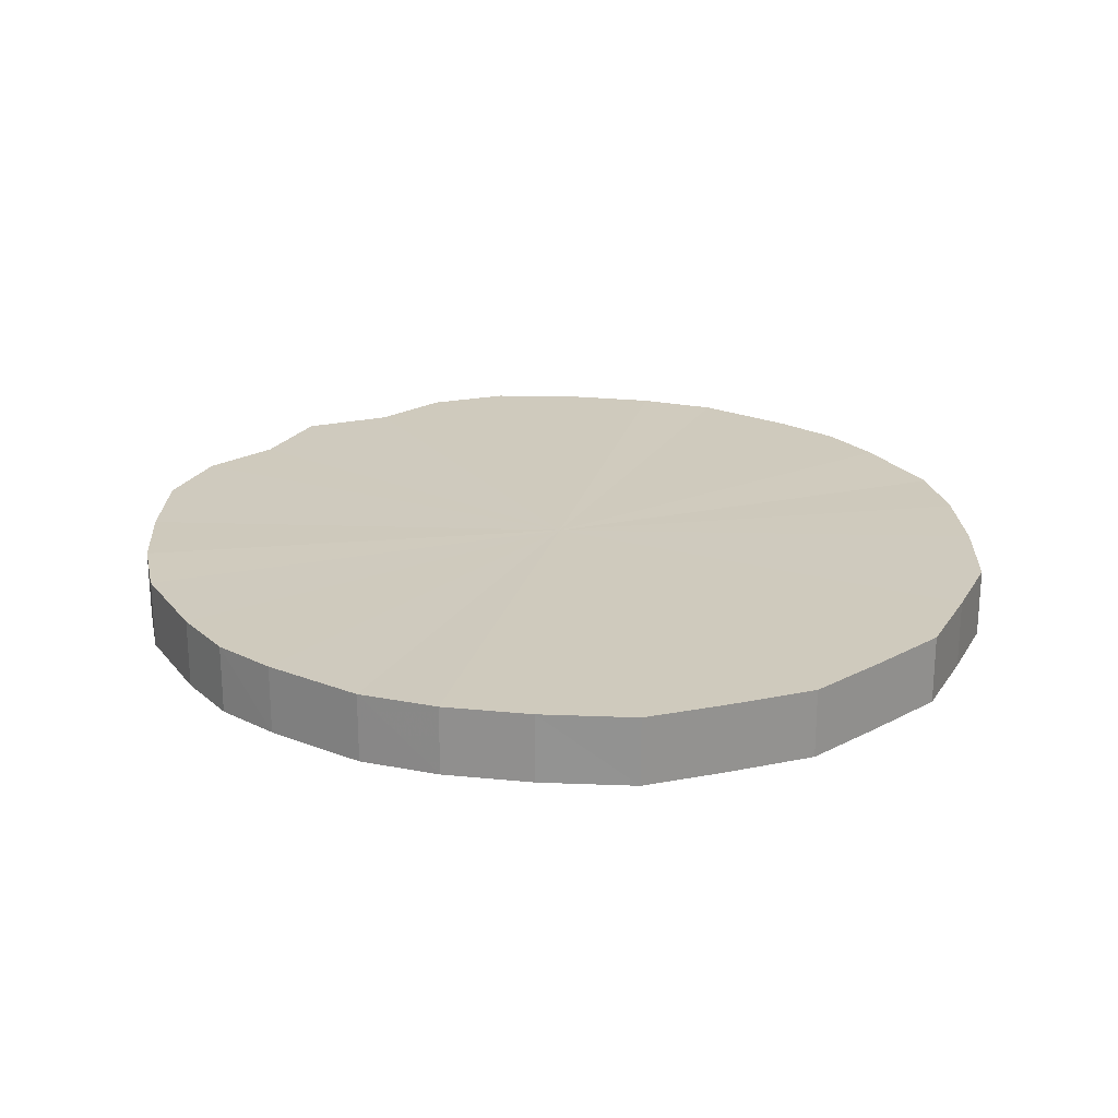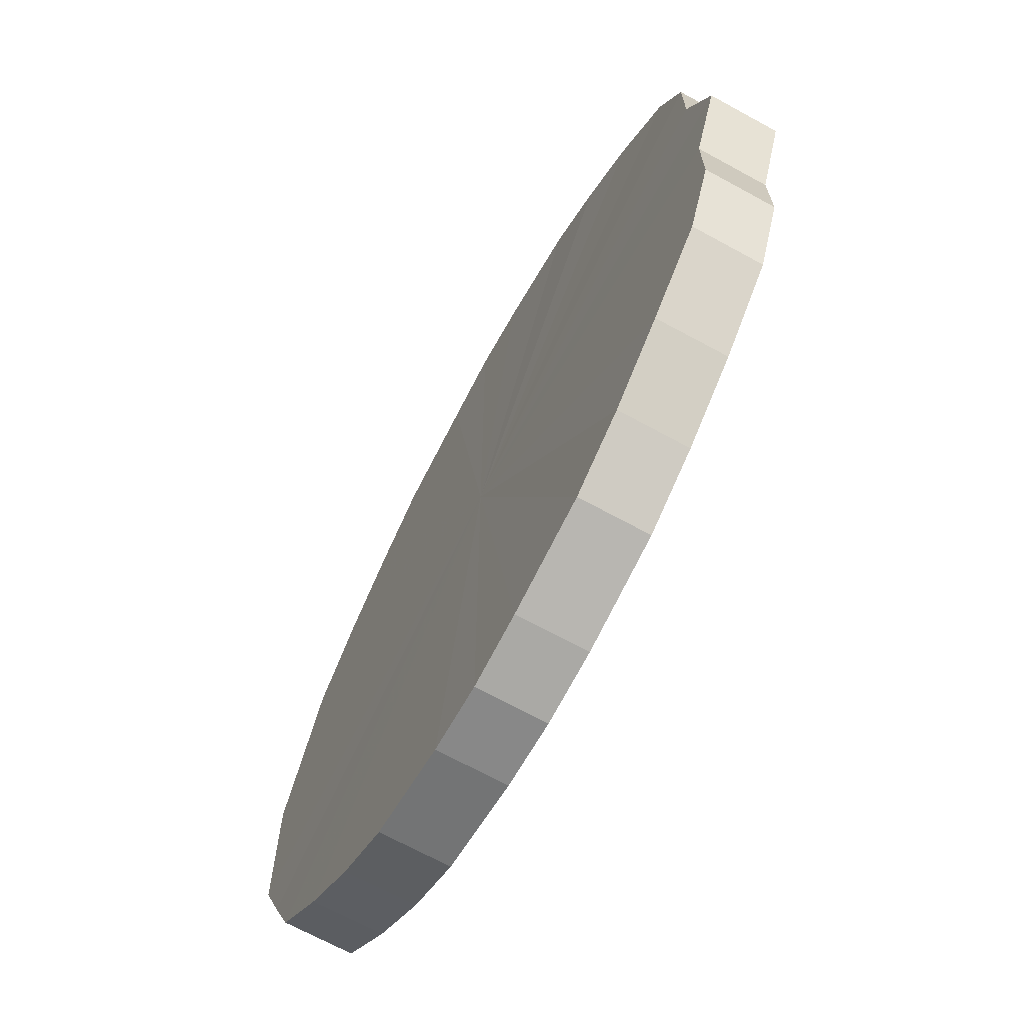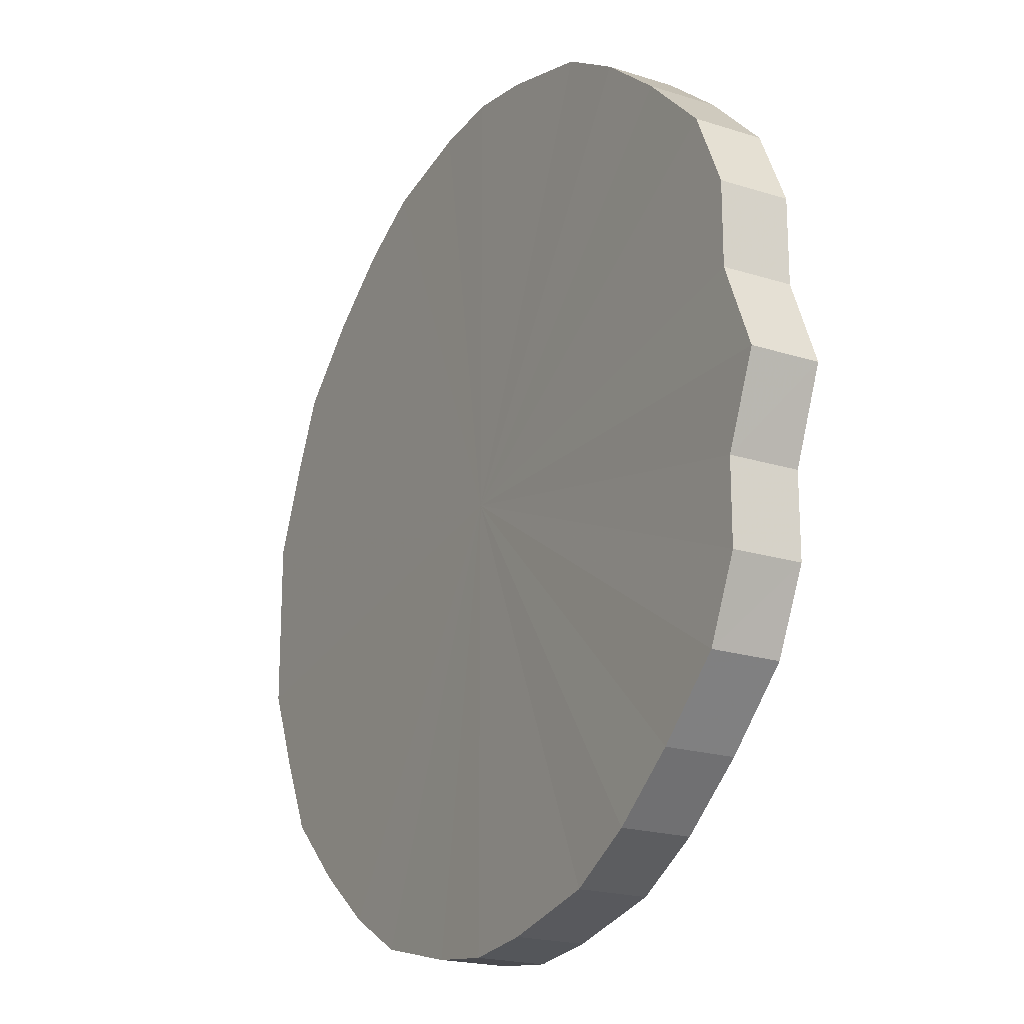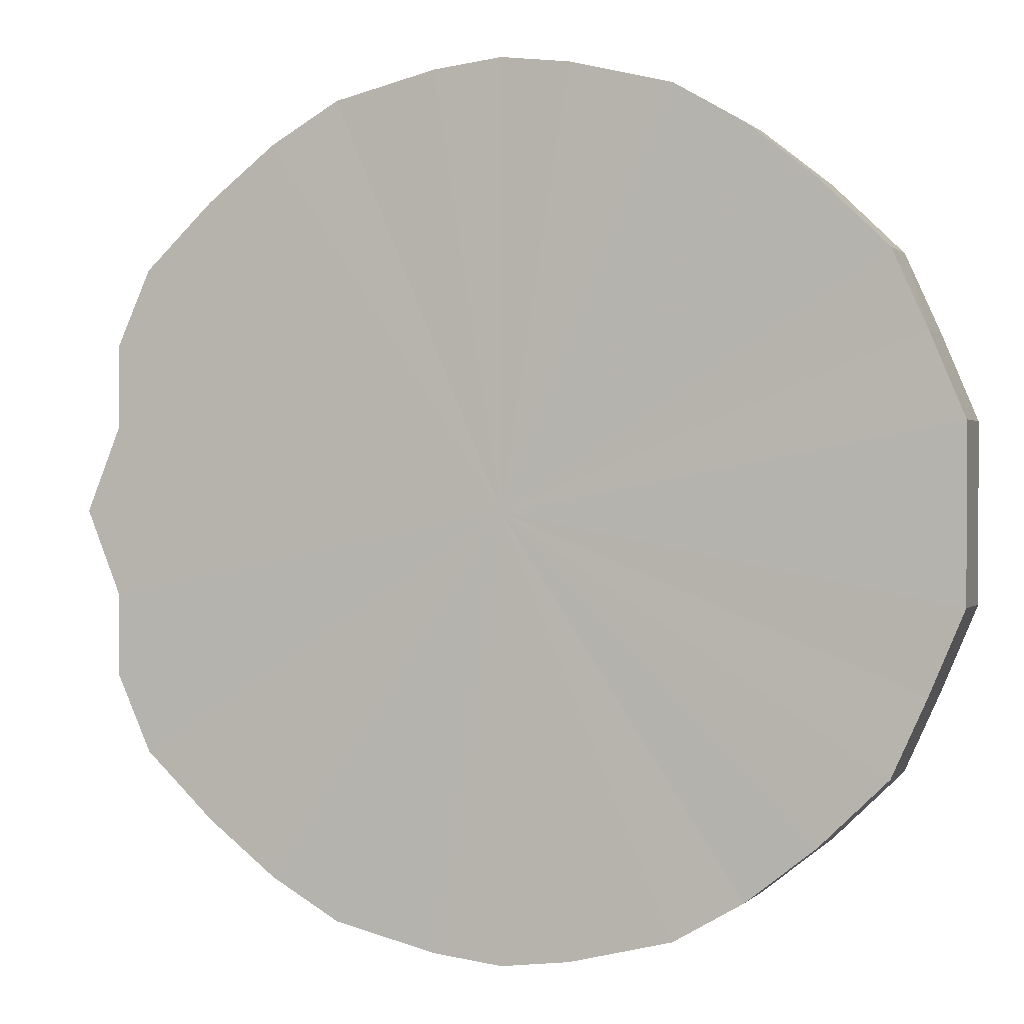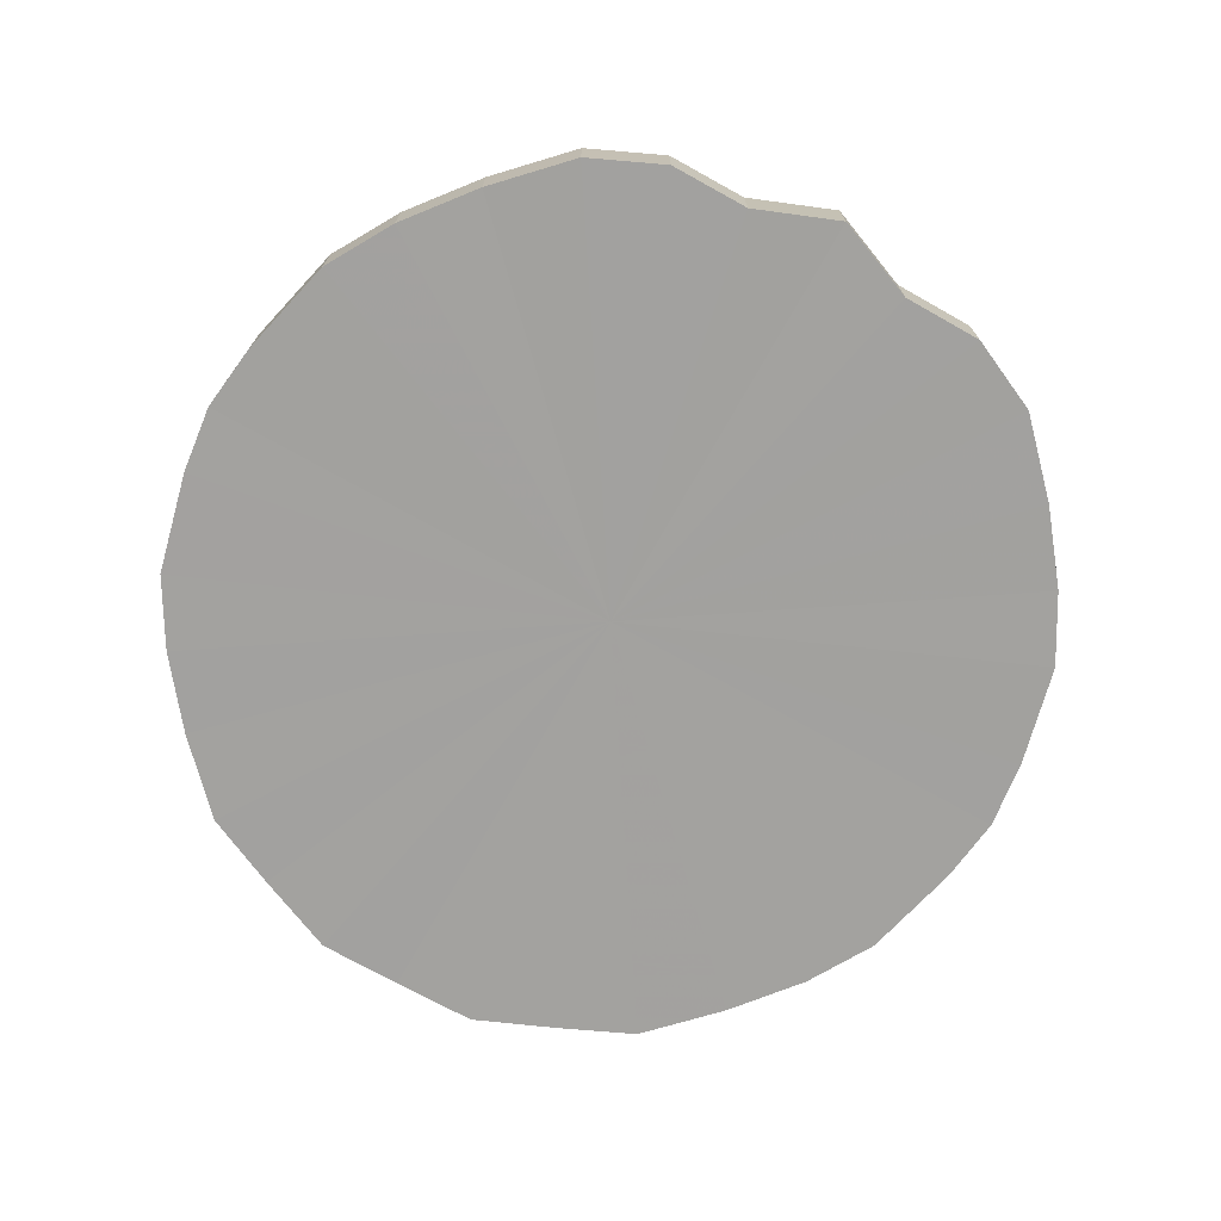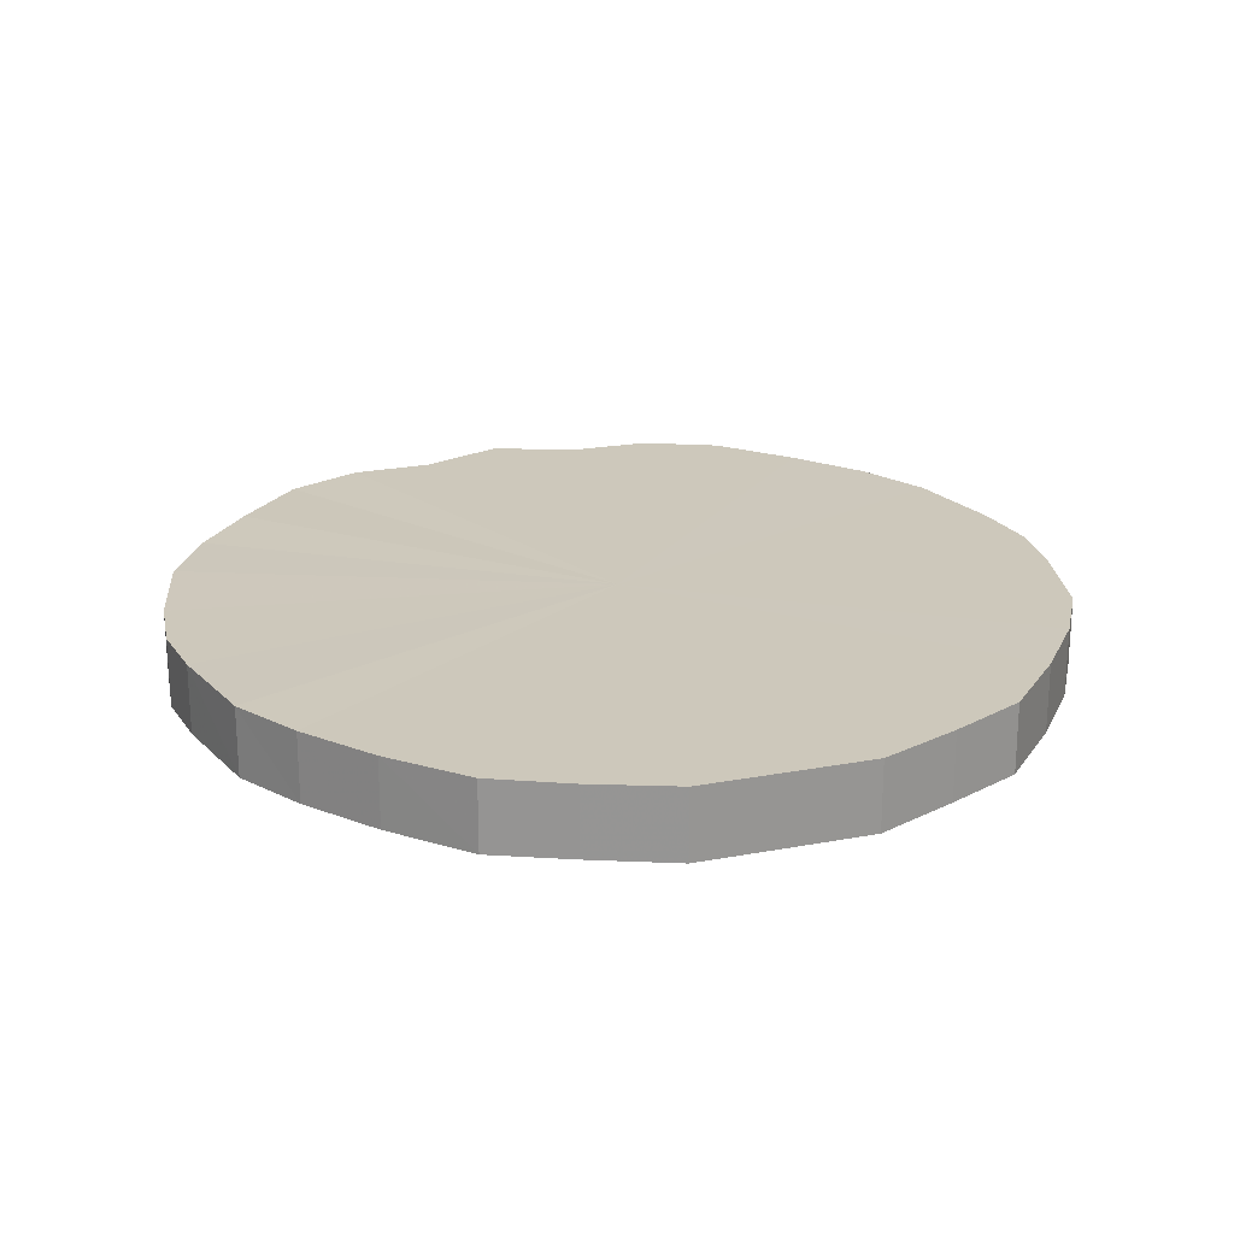
<metadata>
{"format":"obj","ext":"obj","renderer":"f3d","projection":"perspective","resolution":1024,"background":"white","views":[{"elev":23.0,"azim":-132.2,"up":"+Y"},{"elev":-69.1,"azim":61.5,"up":"+Z"},{"elev":-20.0,"azim":59.4,"up":"+Z"},{"elev":0.5,"azim":-160.8,"up":"+Z"},{"elev":-72.3,"azim":60.7,"up":"+Y"},{"elev":22.0,"azim":-108.2,"up":"+Y"}]}
</metadata>
<code>
o 26850
v 2207 1889 15.82
v 2207 1889 15.85
v 2207 1889 15.82
v 2207 1889 15.87
v 2207 1889 15.85
v 2207 1889 15.8
v 2207 1889 15.8
v 2207 1889 15.89
v 2207 1889 15.87
v 2207 1889 15.77
v 2207 1889 15.77
v 2206 1889 15.91
v 2207 1889 15.89
v 2207 1889 15.75
v 2207 1889 15.75
v 2206 1889 15.93
v 2206 1889 15.91
v 2206 1889 15.73
v 2206 1889 15.73
v 2206 1889 15.94
v 2206 1889 15.93
v 2206 1889 15.71
v 2206 1889 15.71
v 2206 1889 15.95
v 2206 1889 15.94
v 2206 1889 15.7
v 2206 1889 15.7
v 2206 1889 15.95
v 2206 1889 15.95
v 2206 1889 15.7
v 2206 1889 15.7
v 2206 1889 15.95
v 2206 1889 15.95
v 2206 1889 15.69
v 2206 1889 15.69
v 2206 1889 15.94
v 2206 1889 15.95
v 2206 1889 15.7
v 2206 1889 15.7
v 2206 1889 15.93
v 2206 1889 15.94
v 2206 1889 15.7
v 2206 1889 15.7
v 2206 1889 15.91
v 2206 1889 15.93
v 2206 1889 15.71
v 2206 1889 15.71
v 2206 1889 15.89
v 2206 1889 15.91
v 2206 1889 15.73
v 2206 1889 15.73
v 2206 1889 15.87
v 2206 1889 15.89
v 2206 1889 15.75
v 2206 1889 15.75
v 2206 1889 15.85
v 2206 1889 15.87
v 2206 1889 15.77
v 2206 1889 15.77
v 2206 1889 15.82
v 2206 1889 15.85
v 2206 1889 15.8
v 2206 1889 15.8
v 2206 1889 15.82
v 2207 1889 15.82
v 2207 1889 15.85
v 2207 1889 15.85
v 2207 1889 15.87
v 2207 1889 15.87
v 2207 1889 15.8
v 2207 1889 15.82
v 2207 1889 15.77
v 2207 1889 15.8
v 2207 1889 15.89
v 2207 1889 15.89
v 2207 1889 15.75
v 2207 1889 15.77
v 2206 1889 15.73
v 2207 1889 15.75
v 2206 1889 15.91
v 2206 1889 15.91
v 2206 1889 15.71
v 2206 1889 15.73
v 2206 1889 15.7
v 2206 1889 15.71
v 2206 1889 15.93
v 2206 1889 15.93
v 2206 1889 15.7
v 2206 1889 15.7
v 2206 1889 15.69
v 2206 1889 15.7
v 2206 1889 15.94
v 2206 1889 15.94
v 2206 1889 15.7
v 2206 1889 15.69
v 2206 1889 15.7
v 2206 1889 15.7
v 2206 1889 15.95
v 2206 1889 15.95
v 2206 1889 15.71
v 2206 1889 15.7
v 2206 1889 15.73
v 2206 1889 15.71
v 2206 1889 15.95
v 2206 1889 15.95
v 2206 1889 15.75
v 2206 1889 15.73
v 2206 1889 15.77
v 2206 1889 15.75
v 2206 1889 15.95
v 2206 1889 15.95
v 2206 1889 15.8
v 2206 1889 15.77
v 2206 1889 15.82
v 2206 1889 15.8
v 2206 1889 15.94
v 2206 1889 15.94
v 2206 1889 15.85
v 2206 1889 15.82
v 2206 1889 15.87
v 2206 1889 15.85
v 2206 1889 15.93
v 2206 1889 15.93
v 2206 1889 15.89
v 2206 1889 15.87
v 2206 1889 15.91
v 2206 1889 15.89
v 2206 1889 15.91
v 2206 1889 15.82
v 2207 1889 15.85
v 2207 1889 15.82
v 2207 1889 15.87
v 2207 1889 15.8
v 2207 1889 15.89
v 2207 1889 15.77
v 2206 1889 15.91
v 2207 1889 15.75
v 2206 1889 15.93
v 2206 1889 15.73
v 2206 1889 15.94
v 2206 1889 15.71
v 2206 1889 15.95
v 2206 1889 15.7
v 2206 1889 15.95
v 2206 1889 15.7
v 2206 1889 15.95
v 2206 1889 15.69
v 2206 1889 15.94
v 2206 1889 15.7
v 2206 1889 15.93
v 2206 1889 15.7
v 2206 1889 15.91
v 2206 1889 15.71
v 2206 1889 15.89
v 2206 1889 15.73
v 2206 1889 15.87
v 2206 1889 15.75
v 2206 1889 15.85
v 2206 1889 15.77
v 2206 1889 15.82
v 2206 1889 15.8
v 2206 1889 15.82
v 2207 1889 15.82
v 2207 1889 15.85
v 2207 1889 15.8
v 2207 1889 15.87
v 2207 1889 15.77
v 2207 1889 15.89
v 2207 1889 15.75
v 2206 1889 15.91
v 2206 1889 15.73
v 2206 1889 15.93
v 2206 1889 15.71
v 2206 1889 15.94
v 2206 1889 15.7
v 2206 1889 15.95
v 2206 1889 15.7
v 2206 1889 15.95
v 2206 1889 15.69
v 2206 1889 15.95
v 2206 1889 15.7
v 2206 1889 15.94
v 2206 1889 15.7
v 2206 1889 15.93
v 2206 1889 15.71
v 2206 1889 15.91
v 2206 1889 15.73
v 2206 1889 15.89
v 2206 1889 15.75
v 2206 1889 15.87
v 2206 1889 15.77
v 2206 1889 15.85
v 2206 1889 15.8
v 2206 1889 15.82
f 1 2 3
f 2 4 5
f 6 1 7
f 4 8 9
f 10 6 11
f 8 12 13
f 14 10 15
f 12 16 17
f 18 14 19
f 16 20 21
f 22 18 23
f 20 24 25
f 26 22 27
f 24 28 29
f 30 26 31
f 28 32 33
f 34 30 35
f 32 36 37
f 38 34 39
f 36 40 41
f 42 38 43
f 40 44 45
f 46 42 47
f 44 48 49
f 50 46 51
f 48 52 53
f 54 50 55
f 52 56 57
f 58 54 59
f 56 60 61
f 62 58 63
f 60 62 64
f 65 66 67
f 67 68 69
f 70 71 65
f 72 73 70
f 69 74 75
f 76 77 72
f 78 79 76
f 75 80 81
f 82 83 78
f 84 85 82
f 81 86 87
f 88 89 84
f 90 91 88
f 87 92 93
f 94 95 90
f 96 97 94
f 93 98 99
f 100 101 96
f 102 103 100
f 99 104 105
f 106 107 102
f 108 109 106
f 105 110 111
f 112 113 108
f 114 115 112
f 111 116 117
f 118 119 114
f 120 121 118
f 117 122 123
f 124 125 120
f 126 127 124
f 123 128 126
f 129 130 131
f 129 132 130
f 129 131 133
f 129 134 132
f 129 133 135
f 129 136 134
f 129 135 137
f 129 138 136
f 129 137 139
f 129 140 138
f 129 139 141
f 129 142 140
f 129 141 143
f 129 144 142
f 129 143 145
f 129 146 144
f 129 145 147
f 129 148 146
f 129 147 149
f 129 150 148
f 129 149 151
f 129 152 150
f 129 151 153
f 129 154 152
f 129 153 155
f 129 156 154
f 129 155 157
f 129 158 156
f 129 157 159
f 129 160 158
f 129 159 161
f 129 161 160
f 162 163 164
f 162 165 163
f 162 164 166
f 162 167 165
f 162 166 168
f 162 169 167
f 162 168 170
f 162 171 169
f 162 170 172
f 162 173 171
f 162 172 174
f 162 175 173
f 162 174 176
f 162 177 175
f 162 176 178
f 162 179 177
f 162 178 180
f 162 181 179
f 162 180 182
f 162 183 181
f 162 182 184
f 162 185 183
f 162 184 186
f 162 187 185
f 162 186 188
f 162 189 187
f 162 188 190
f 162 191 189
f 162 190 192
f 162 193 191
f 162 192 194
f 162 194 193

</code>
